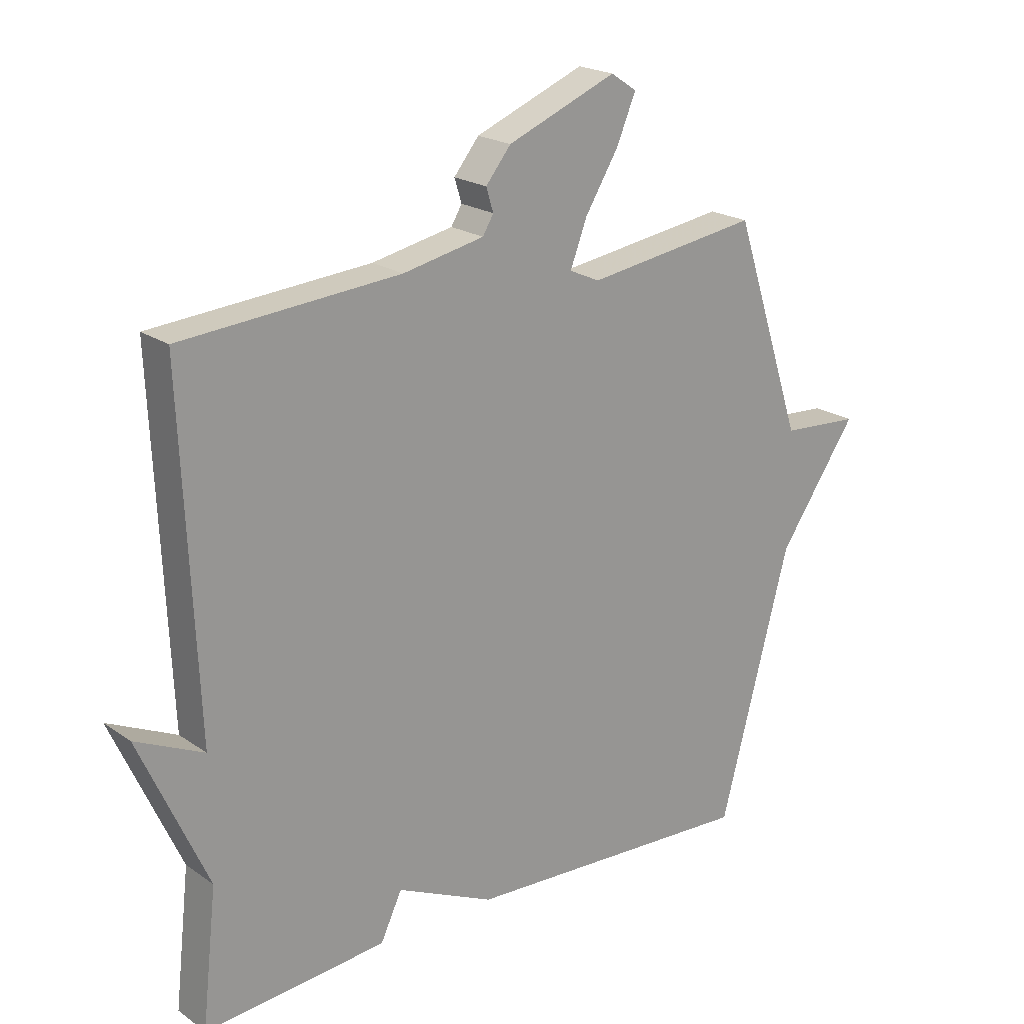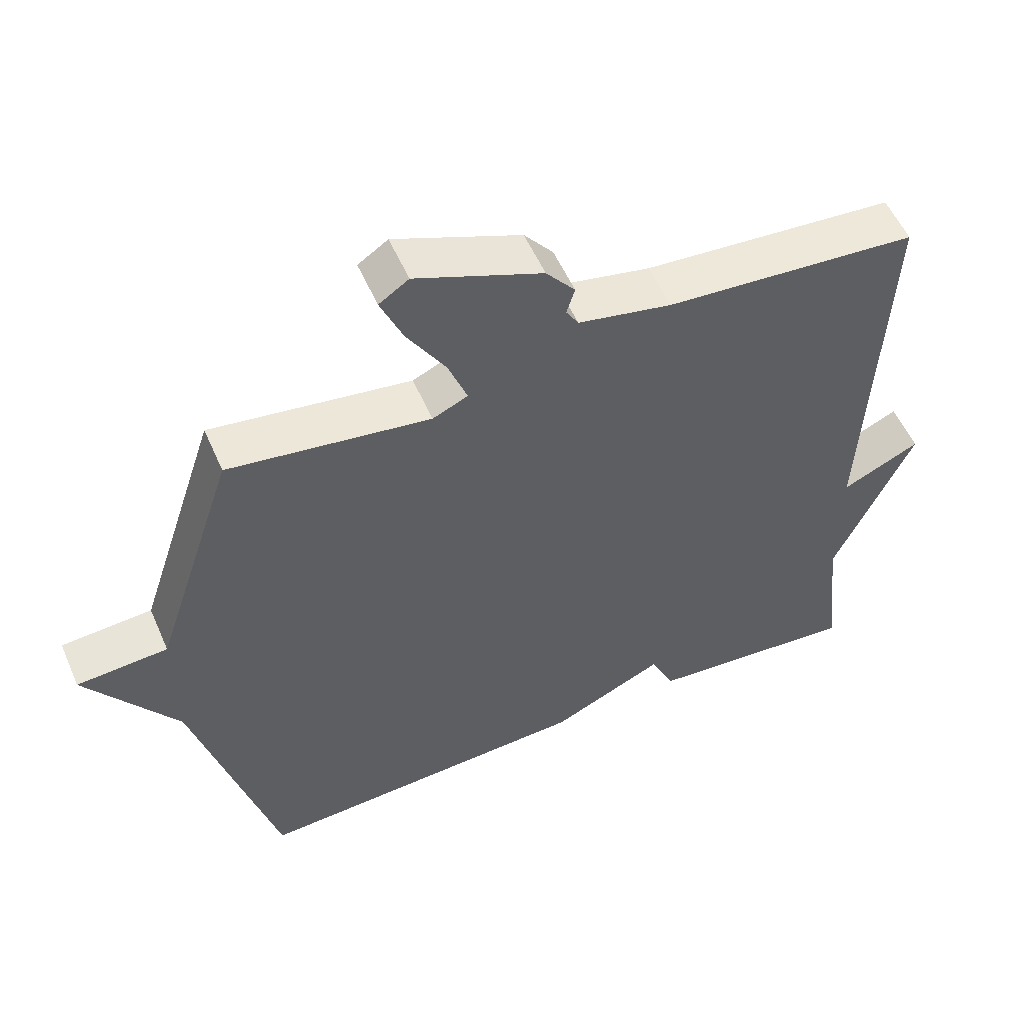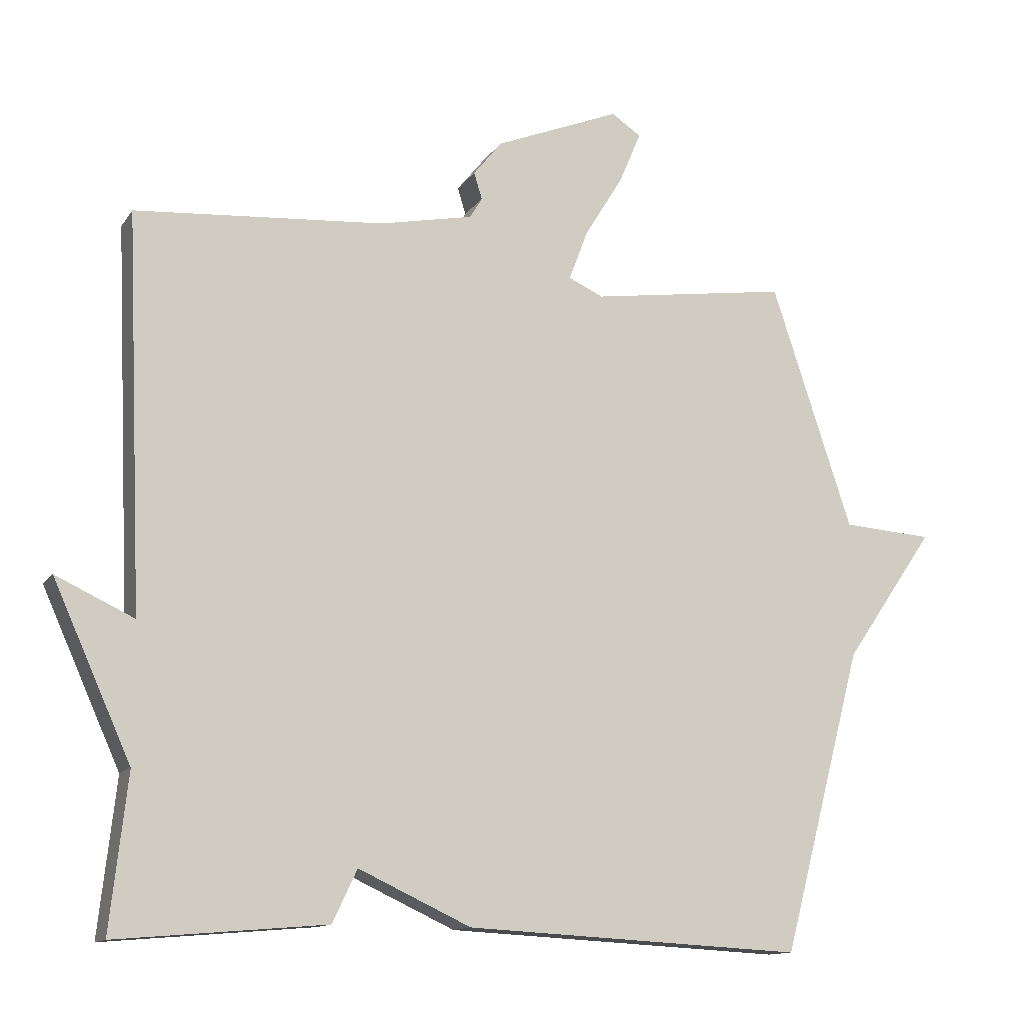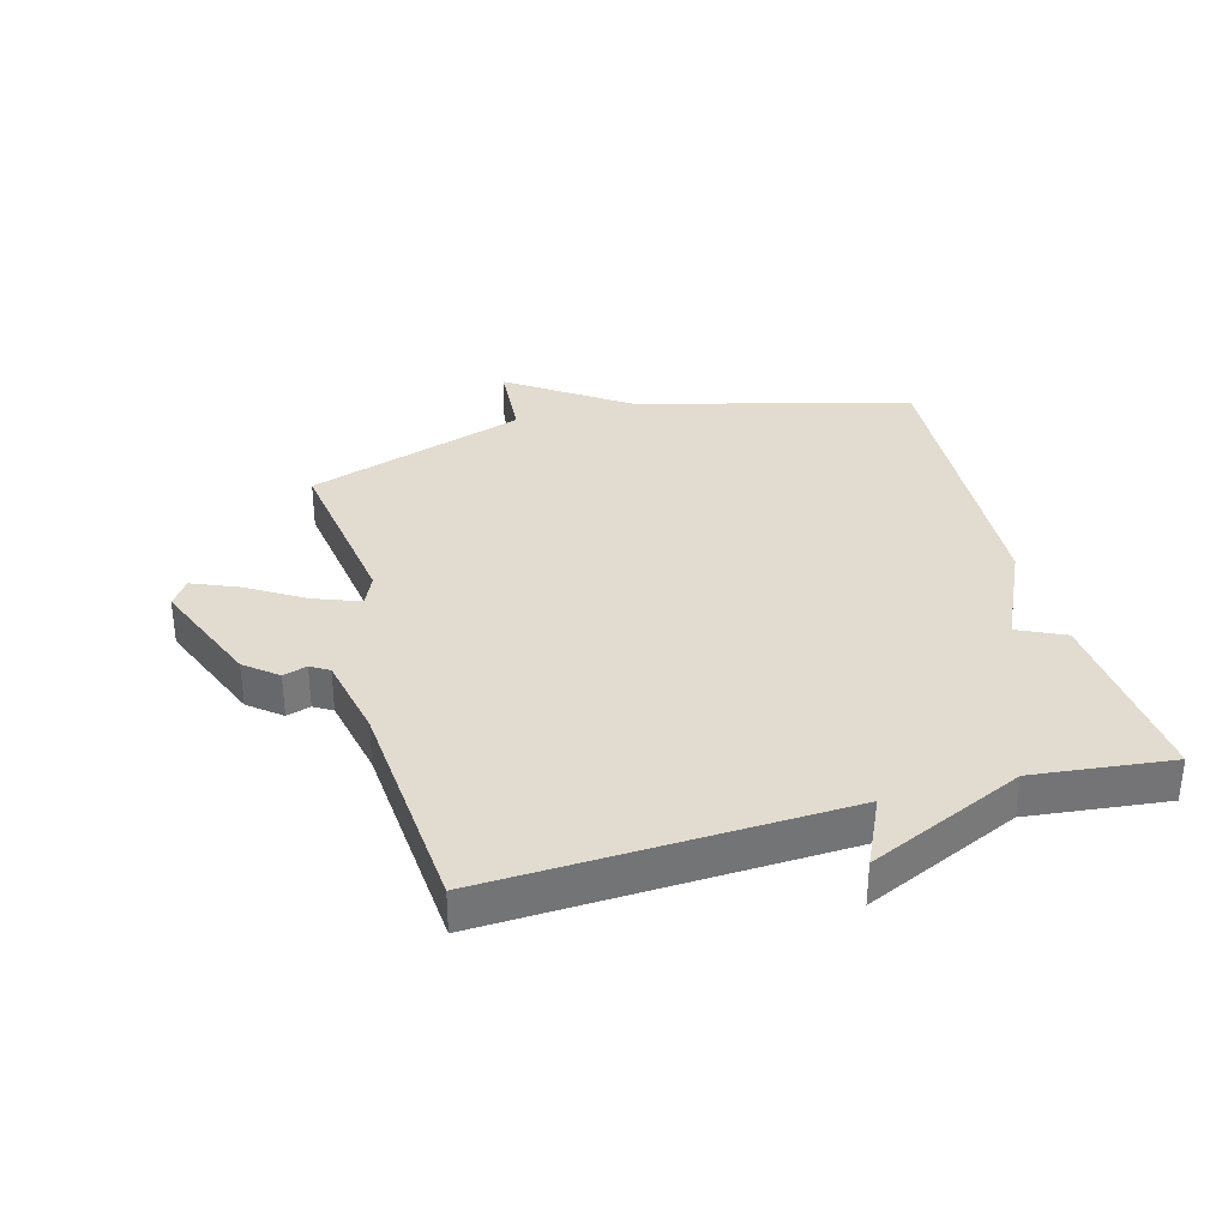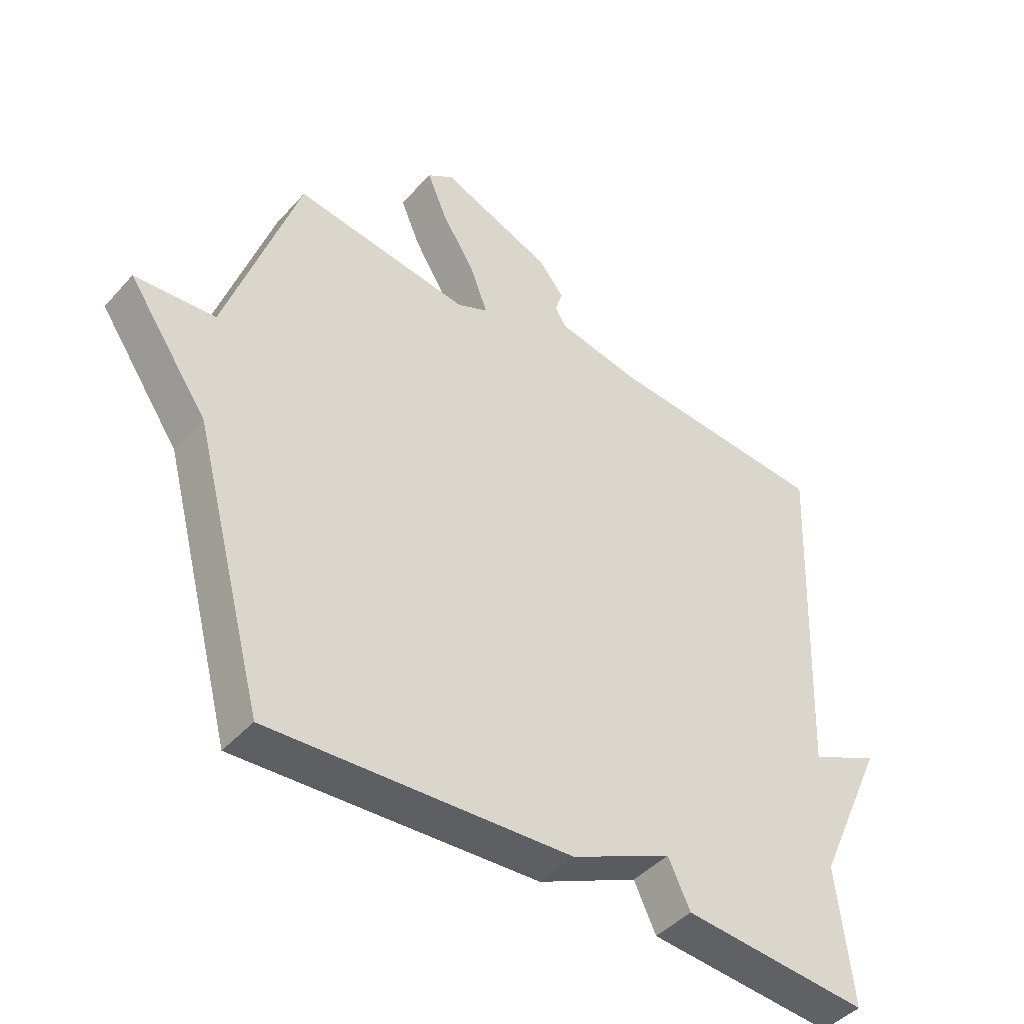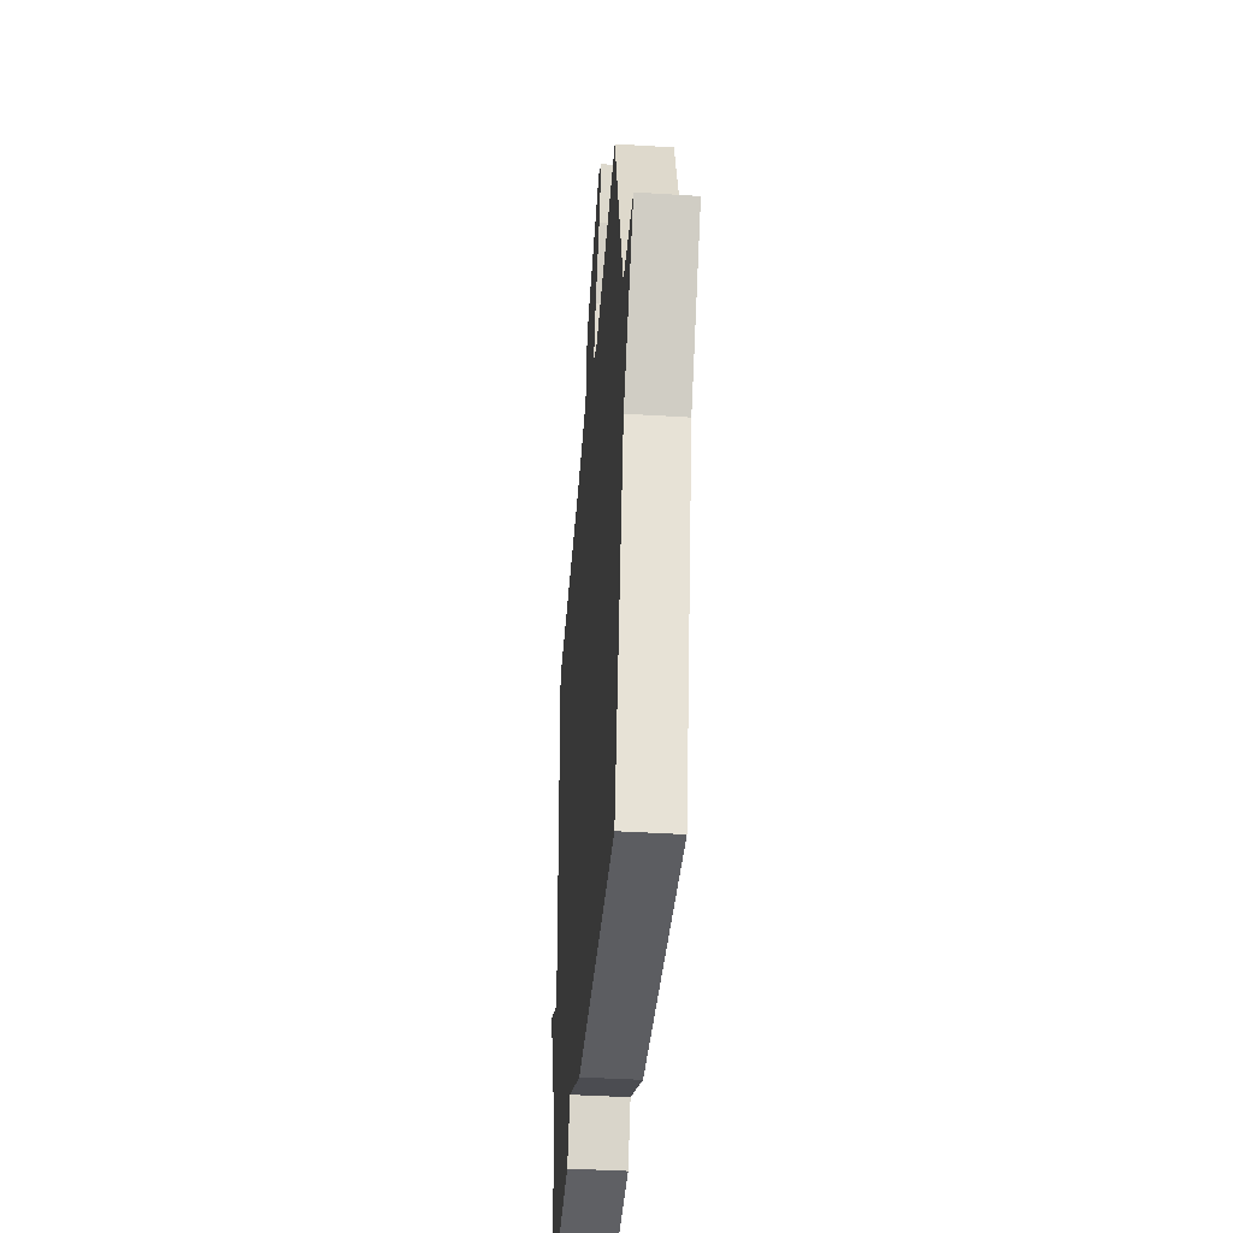
<metadata>
{"format":"obj","ext":"obj","renderer":"f3d","projection":"perspective","resolution":1024,"background":"white","views":[{"elev":20.9,"azim":140.8,"up":"+Z"},{"elev":54.8,"azim":-23.4,"up":"+Z"},{"elev":-12.8,"azim":158.6,"up":"+Z"},{"elev":34.2,"azim":74.6,"up":"+Y"},{"elev":-44.0,"azim":-38.4,"up":"+Z"},{"elev":-40.2,"azim":-94.5,"up":"+Z"}]}
</metadata>
<code>
v -0.5 0.07 0.5
v -0.21 0.07 0.458
v -0.159 0.07 0.481
v -0.187 0.07 0.555
v -0.243 0.07 0.646
v -0.275 0.07 0.722
v -0.232 0.07 0.751
v -0.049 0.07 0.677
v -0.007 0.07 0.625
v -0.019 0.07 0.586
v -0.001 0.07 0.556
v 0.135 0.07 0.528
v 0.5 0.07 0.5
v 0.475 0.07 -0.075
v 0.589 0.07 -0.022
v 0.475 0.07 -0.275
v 0.5 0.07 -0.5
v 0.194 0.07 -0.474
v 0.158 0.07 -0.398
v -0.006 0.07 -0.474
v -0.5 0.07 -0.5
v -0.618 0.07 -0.057
v -0.75 0.07 0.134
v -0.618 0.07 0.143
v -0.5 0 0.5
v -0.21 0 0.458
v -0.159 0 0.481
v -0.187 0 0.555
v -0.243 0 0.646
v -0.275 0 0.722
v -0.232 0 0.751
v -0.049 0 0.677
v -0.007 0 0.625
v -0.019 0 0.586
v -0.001 0 0.556
v 0.135 0 0.528
v 0.5 0 0.5
v 0.475 0 -0.075
v 0.589 0 -0.022
v 0.475 0 -0.275
v 0.5 0 -0.5
v 0.194 0 -0.474
v 0.158 0 -0.398
v -0.006 0 -0.474
v -0.5 0 -0.5
v -0.618 0 -0.057
v -0.75 0 0.134
v -0.618 0 0.143
f 22 23 24
f 24 1 2
f 22 24 2
f 21 22 2
f 20 21 2
f 19 20 2
f 19 2 3
f 18 19 3
f 17 18 3
f 16 17 3
f 14 15 16
f 14 16 3 4
f 12 13 14
f 11 12 14 4
f 5 6 7
f 4 5 7
f 11 4 7
f 10 11 7
f 7 8 9 10
f 48 47 46
f 26 25 48
f 26 48 46
f 26 46 45
f 26 45 44
f 26 44 43
f 27 26 43
f 27 43 42
f 27 42 41
f 27 41 40
f 40 39 38
f 28 27 40 38
f 38 37 36
f 28 38 36 35
f 31 30 29
f 31 29 28
f 31 28 35
f 31 35 34
f 34 33 32 31
f 1 25 26 2
f 2 26 27 3
f 3 27 28 4
f 4 28 29 5
f 5 29 30 6
f 6 30 31 7
f 7 31 32 8
f 8 32 33 9
f 9 33 34 10
f 10 34 35 11
f 11 35 36 12
f 12 36 37 13
f 13 37 38 14
f 14 38 39 15
f 15 39 40 16
f 16 40 41 17
f 17 41 42 18
f 18 42 43 19
f 19 43 44 20
f 20 44 45 21
f 21 45 46 22
f 22 46 47 23
f 23 47 48 24
f 24 48 25 1

</code>
